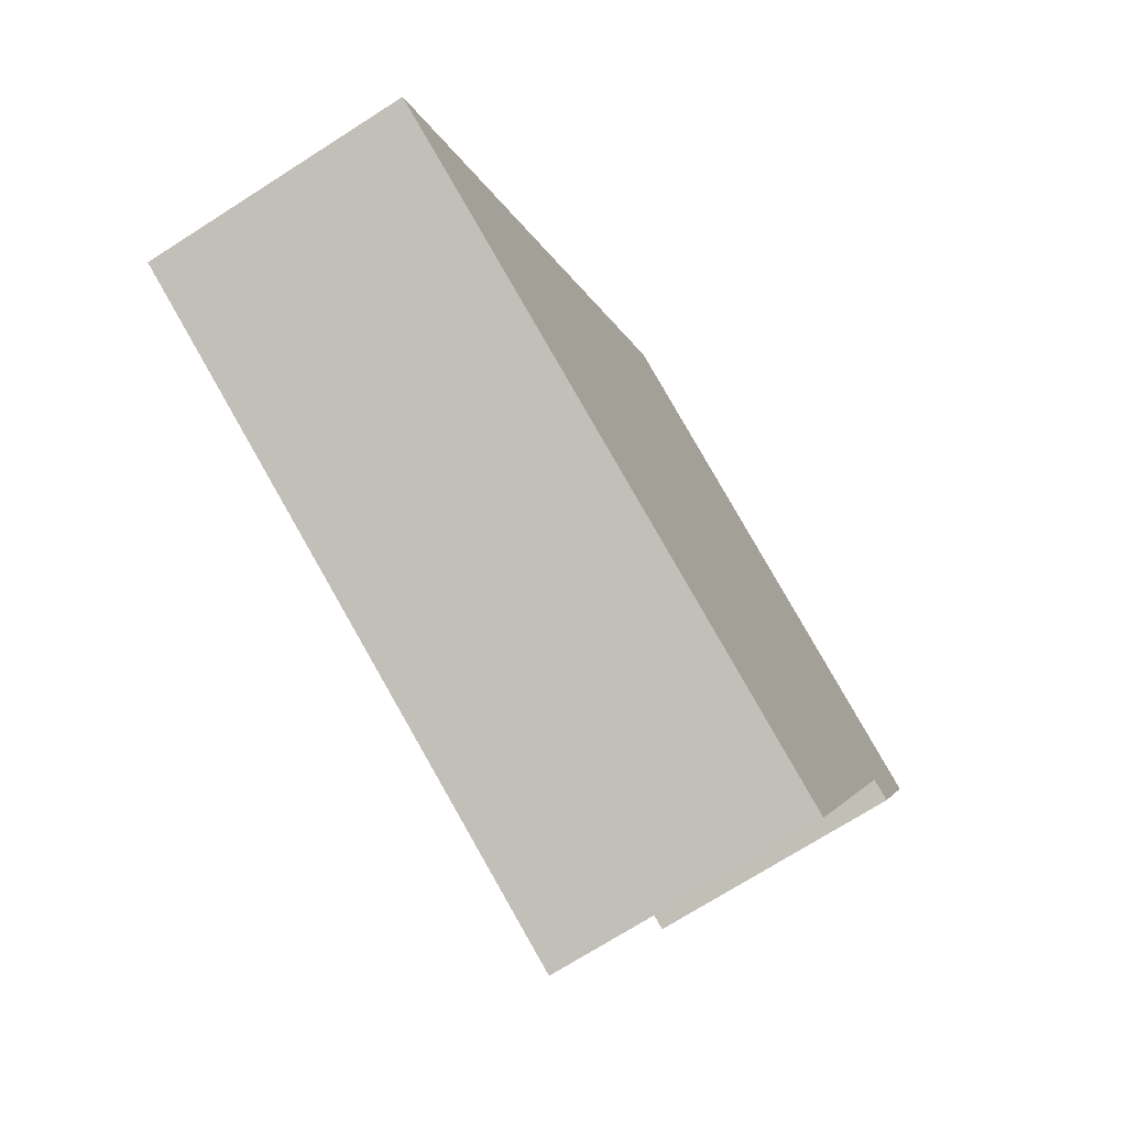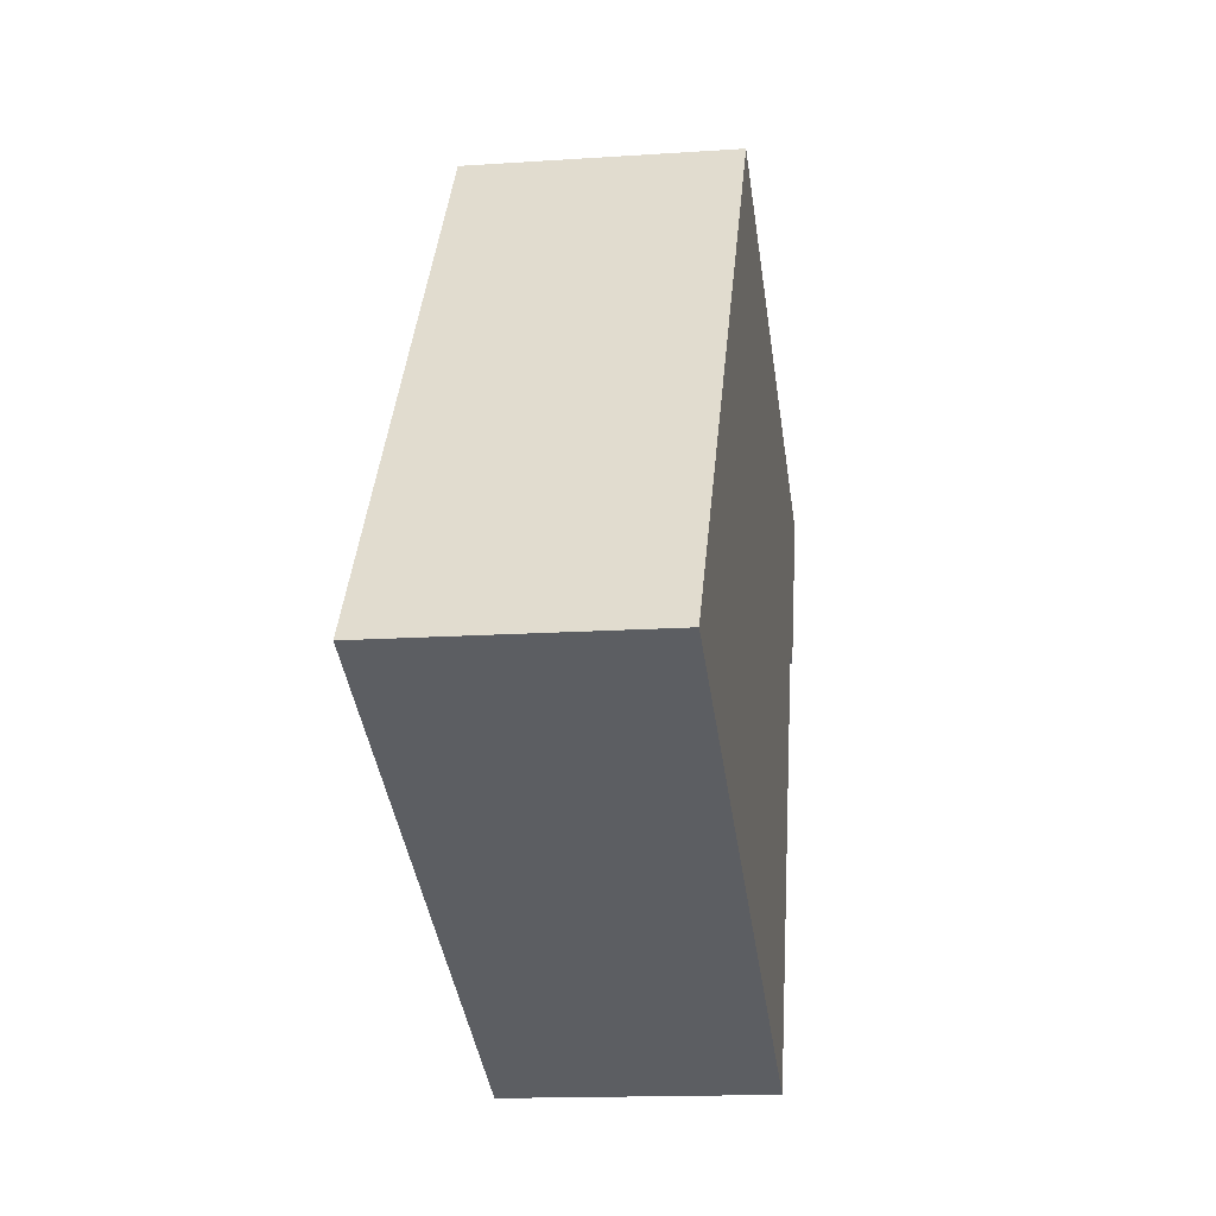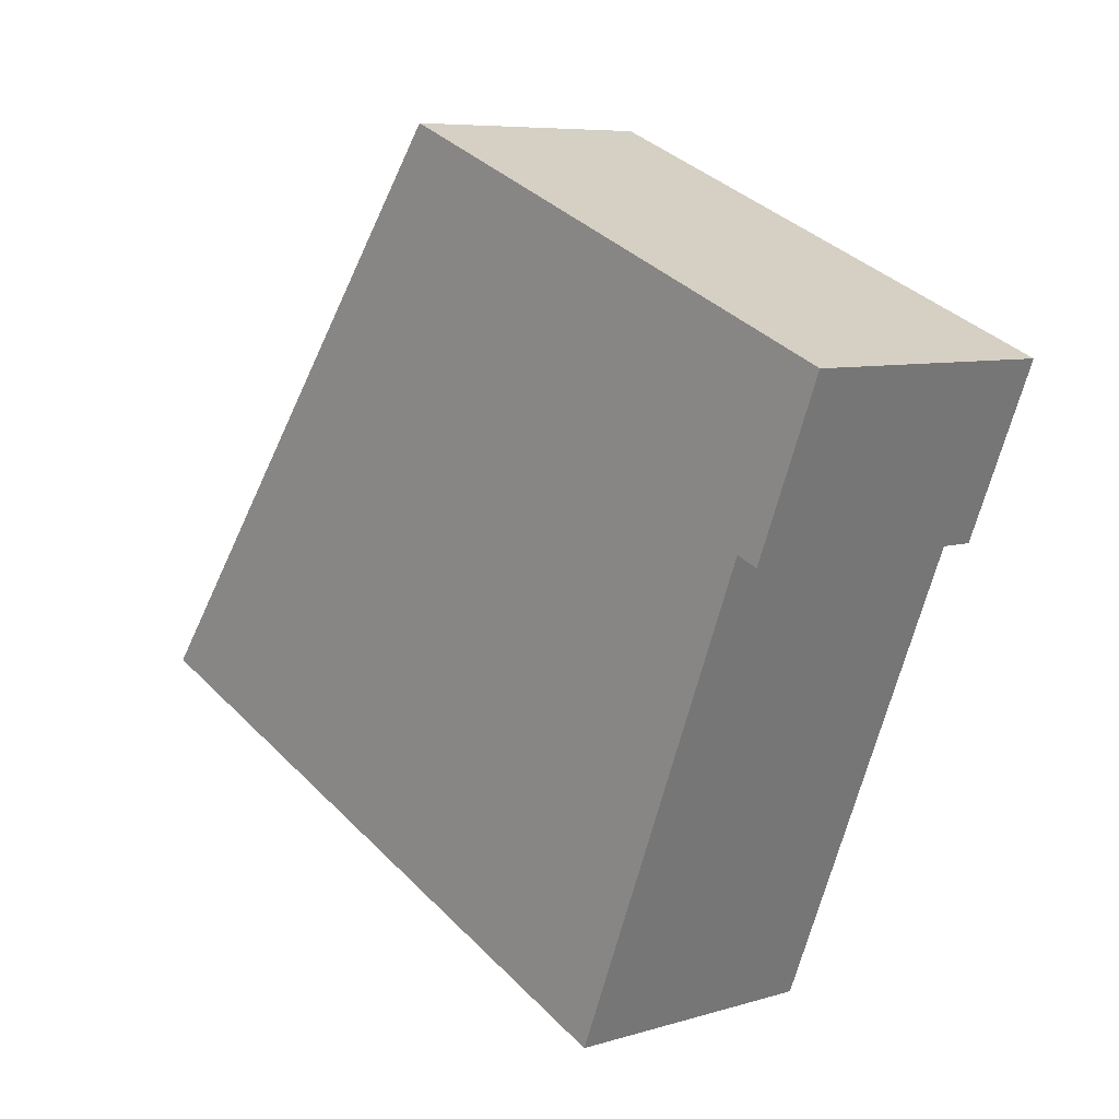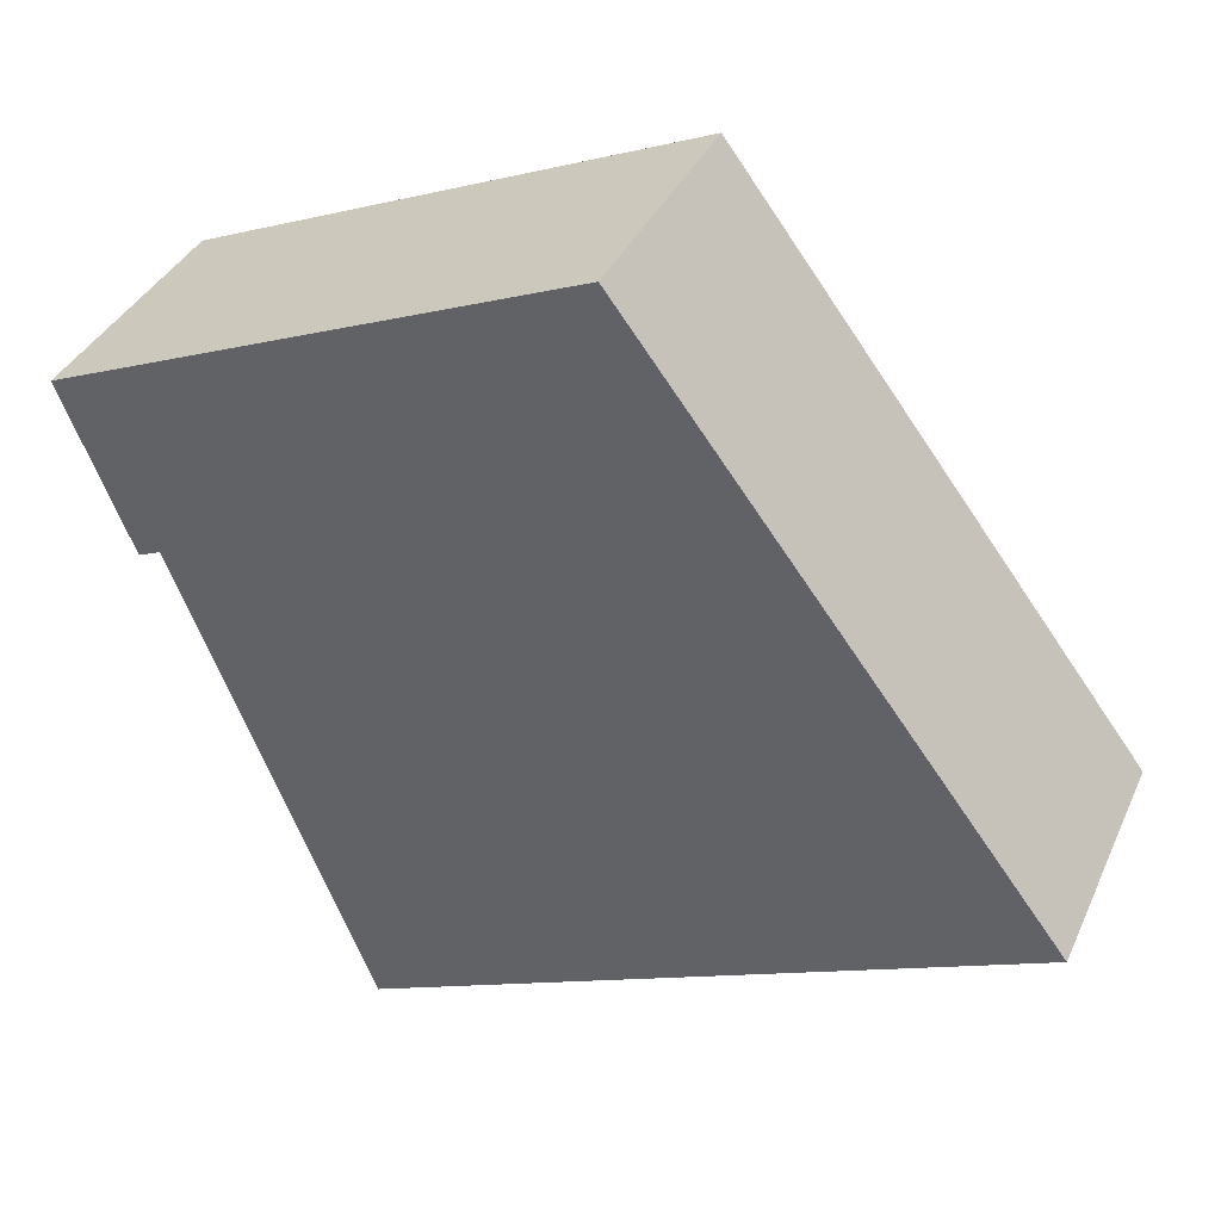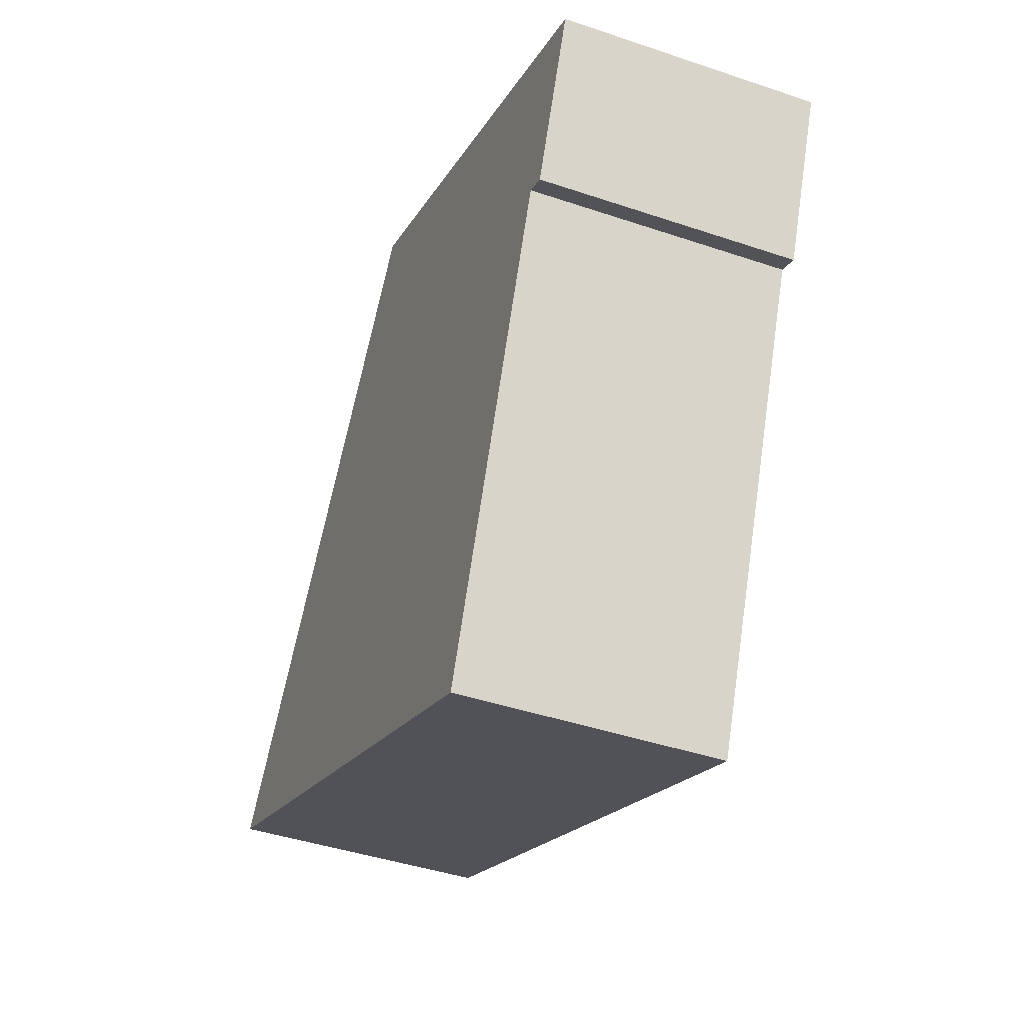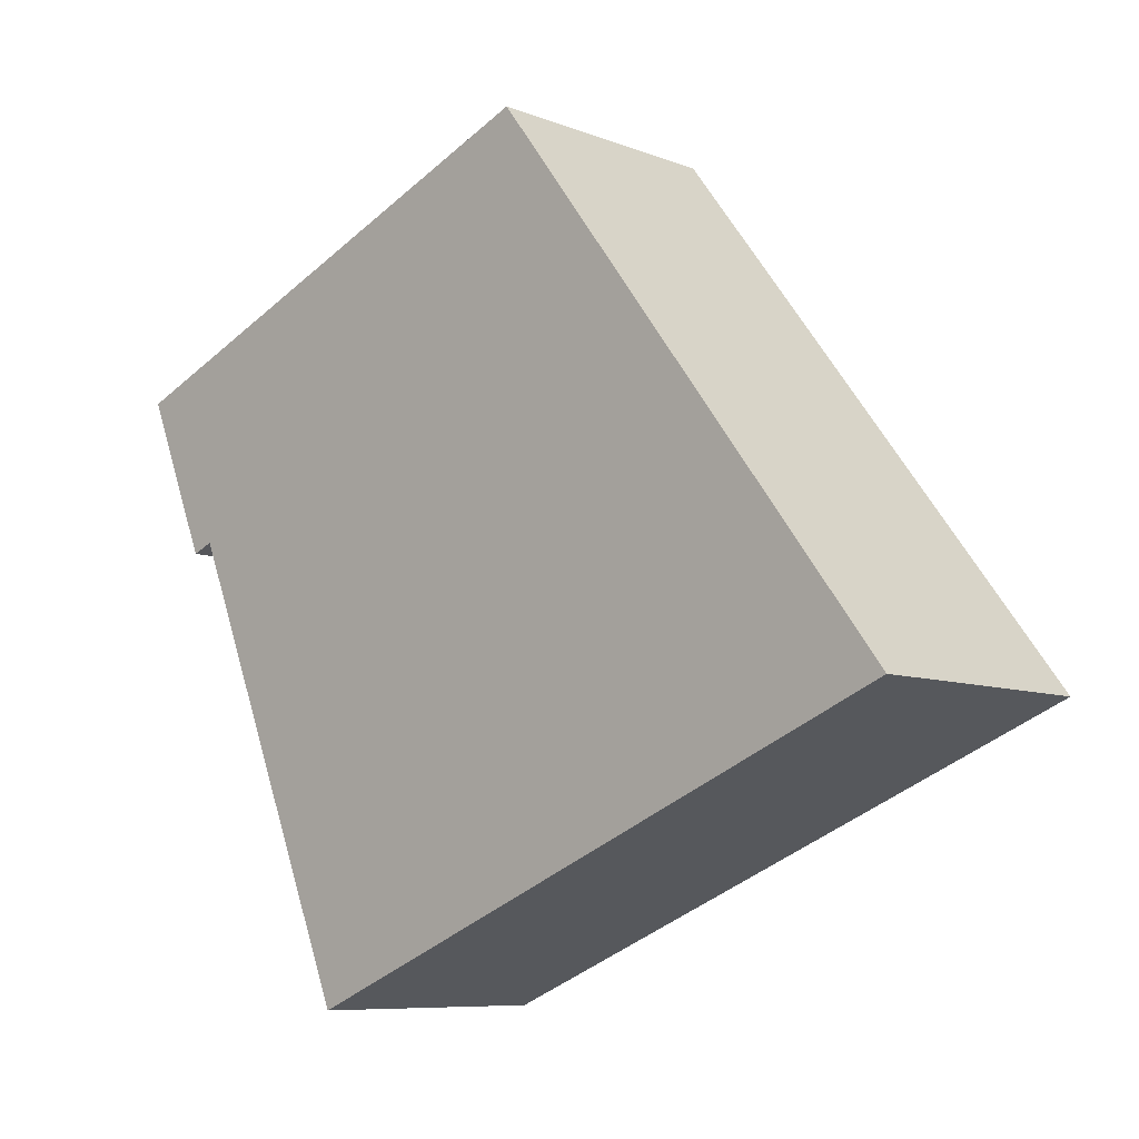
<metadata>
{"format":"obj","ext":"obj","renderer":"f3d","projection":"perspective","resolution":1024,"background":"white","views":[{"elev":-72.3,"azim":-57.5,"up":"+Z"},{"elev":-14.9,"azim":-81.7,"up":"+Z"},{"elev":7.1,"azim":48.9,"up":"+Z"},{"elev":36.6,"azim":-157.7,"up":"+Z"},{"elev":-42.3,"azim":67.9,"up":"+Z"},{"elev":-8.1,"azim":-137.0,"up":"+Z"}]}
</metadata>
<code>
v  1.706 2.766 -0.715
v  8.721 2.766 1.989
v  6.764 2.766 -2.834
v  0 2.766 1.694e-16
v  9.653 2.766 3.611
v  8.952 2.766 1.895
v  4.362 2.766 5.776
v  4.793 2.766 5.6
v  6.764 1.735e-16 -2.834
v  1.706 4.378e-17 -0.715
v  0 0 0
v  4.362 -3.537e-16 5.776
v  9.653 -2.211e-16 3.611
v  4.793 -3.429e-16 5.6
v  8.952 -1.16e-16 1.895
v  8.721 -1.218e-16 1.989
g defaultobject
f 1 2 3
f 2 1 4
f 2 5 6
f 5 2 4
f 5 4 7
f 5 7 8
f 9 1 3
f 1 9 10
f 1 10 4
f 4 10 11
f 11 7 4
f 7 11 12
f 12 8 7
f 8 12 5
f 5 12 13
f 13 12 14
f 13 6 5
f 6 13 15
f 16 3 2
f 3 16 9
f 15 2 6
f 2 15 16
f 10 12 11
f 12 10 9
f 12 9 16
f 12 16 14
f 14 16 13
f 13 16 15

</code>
